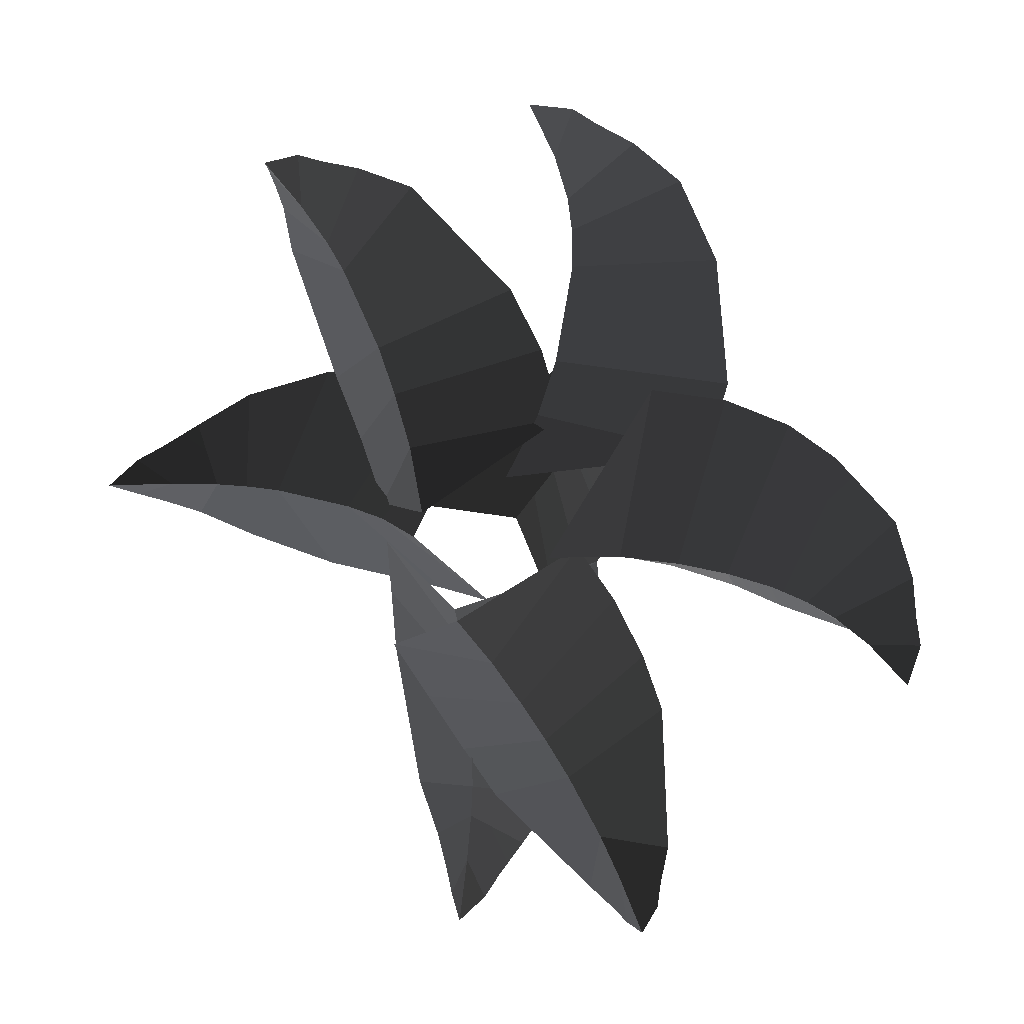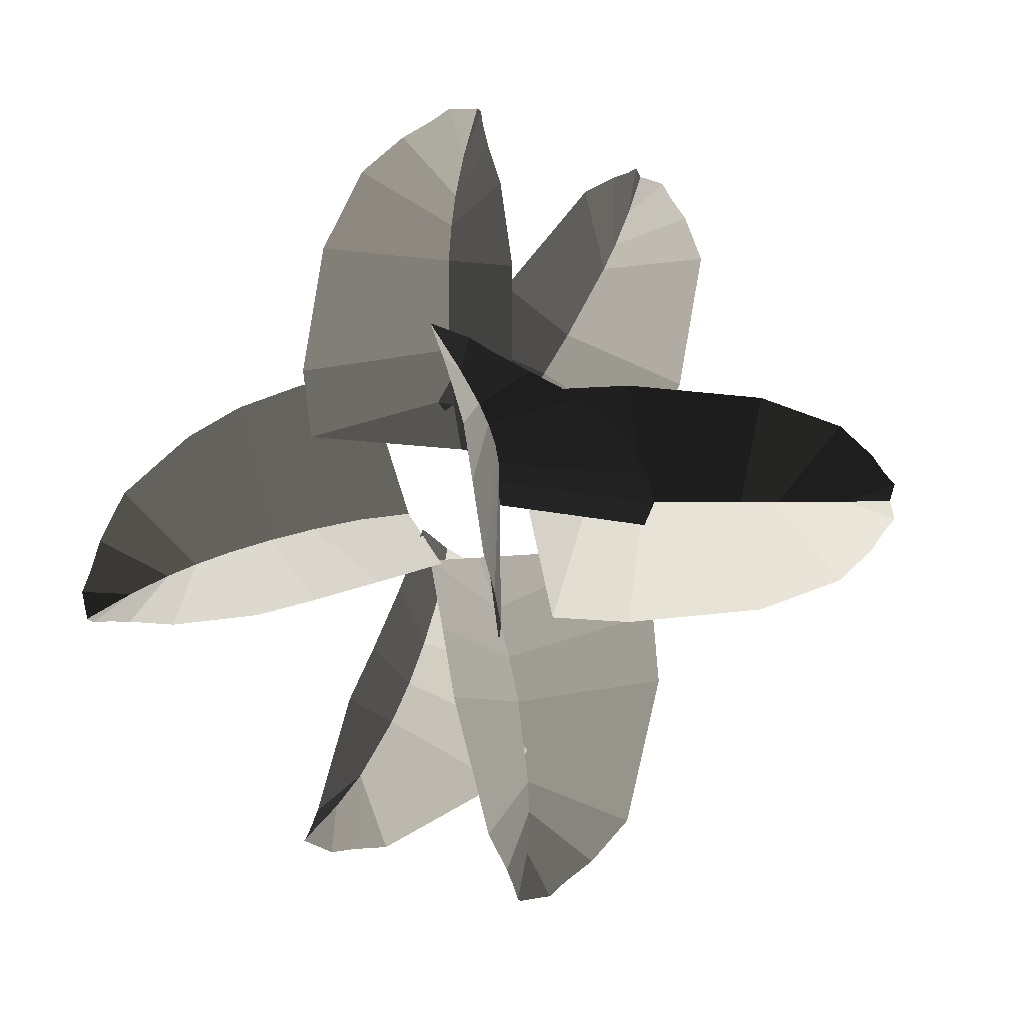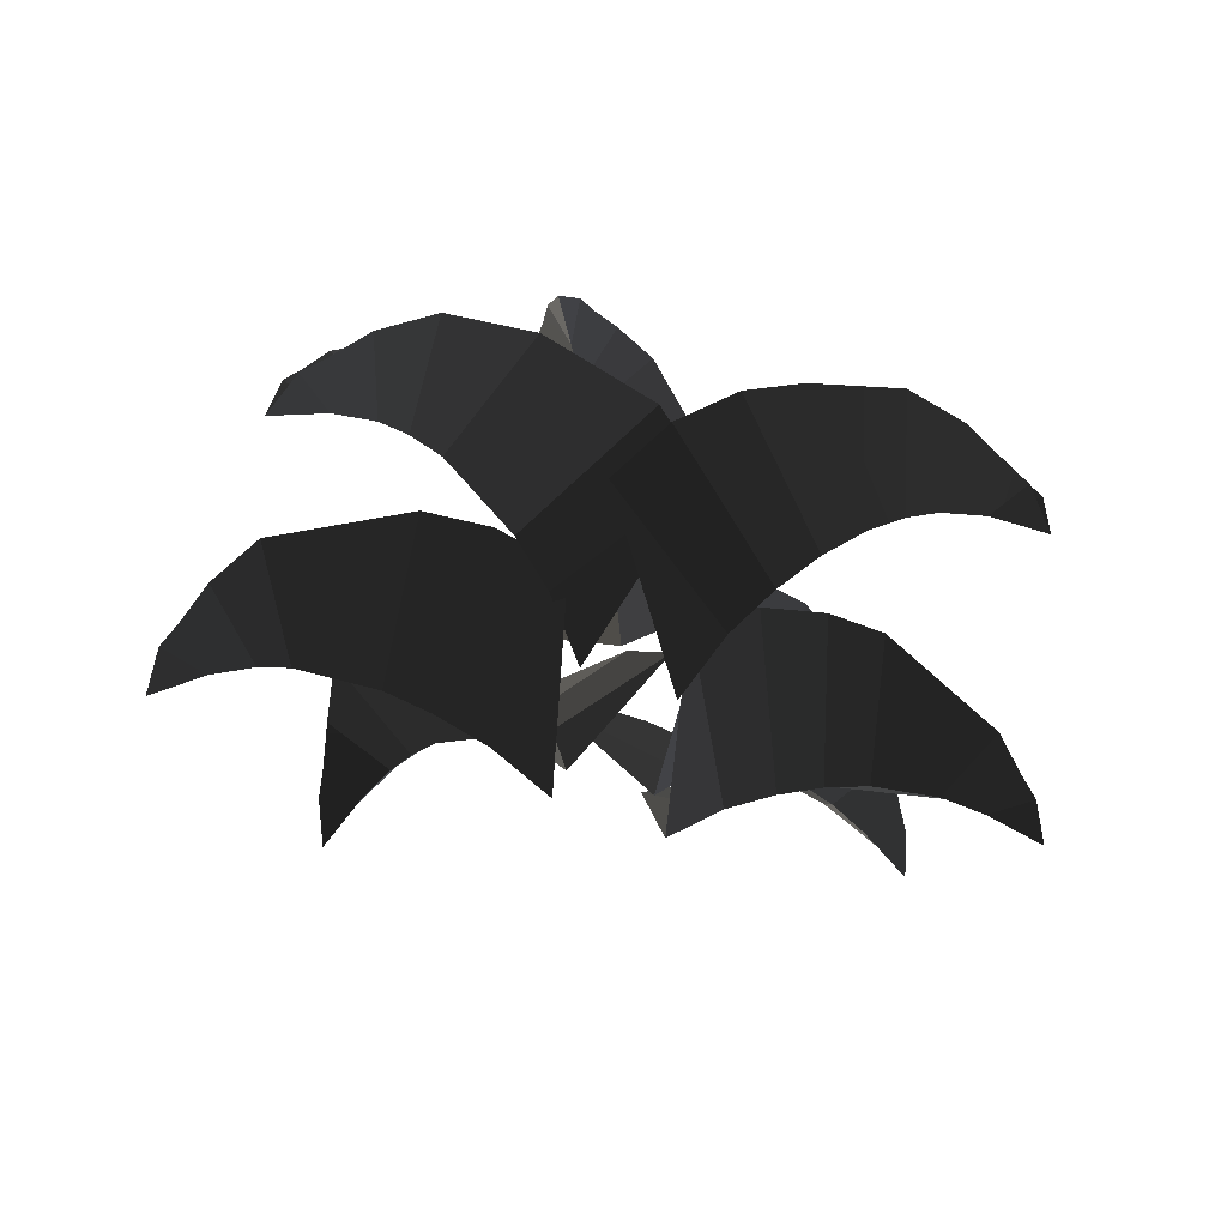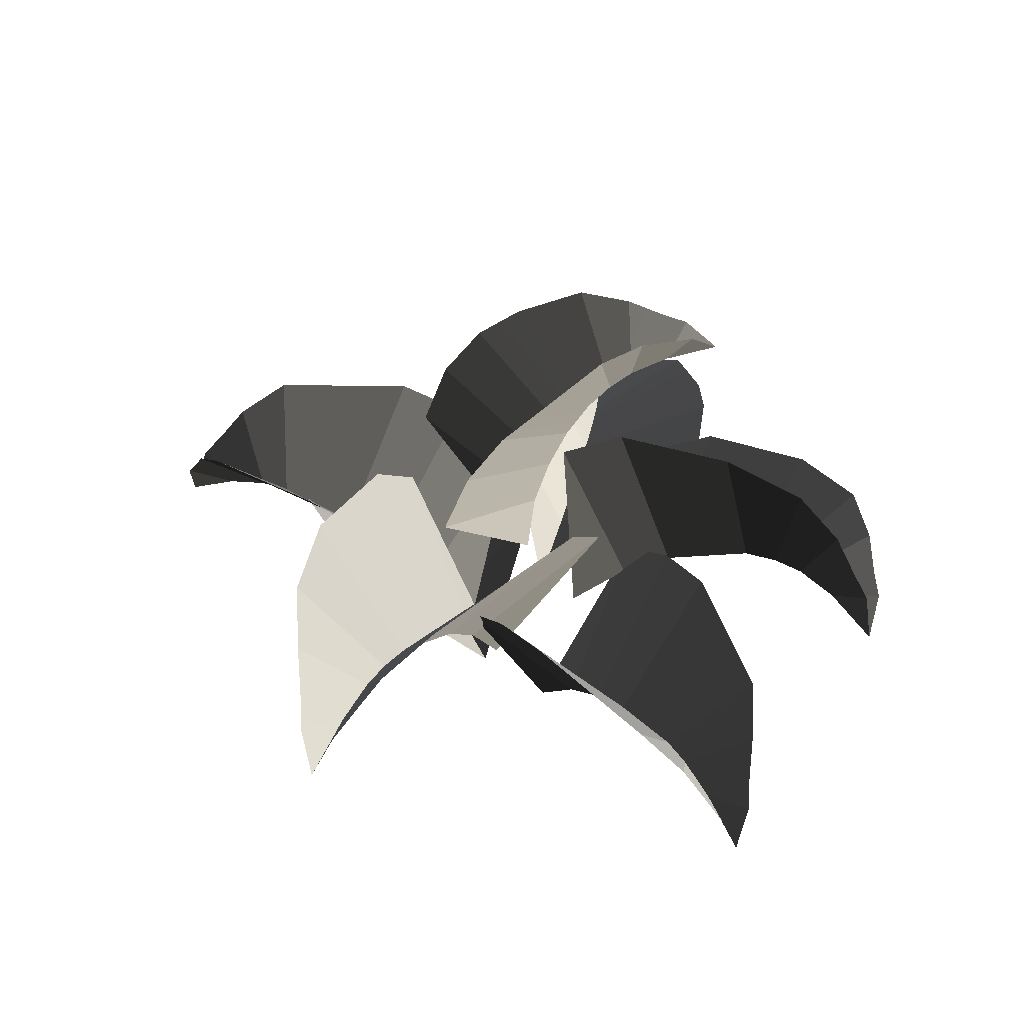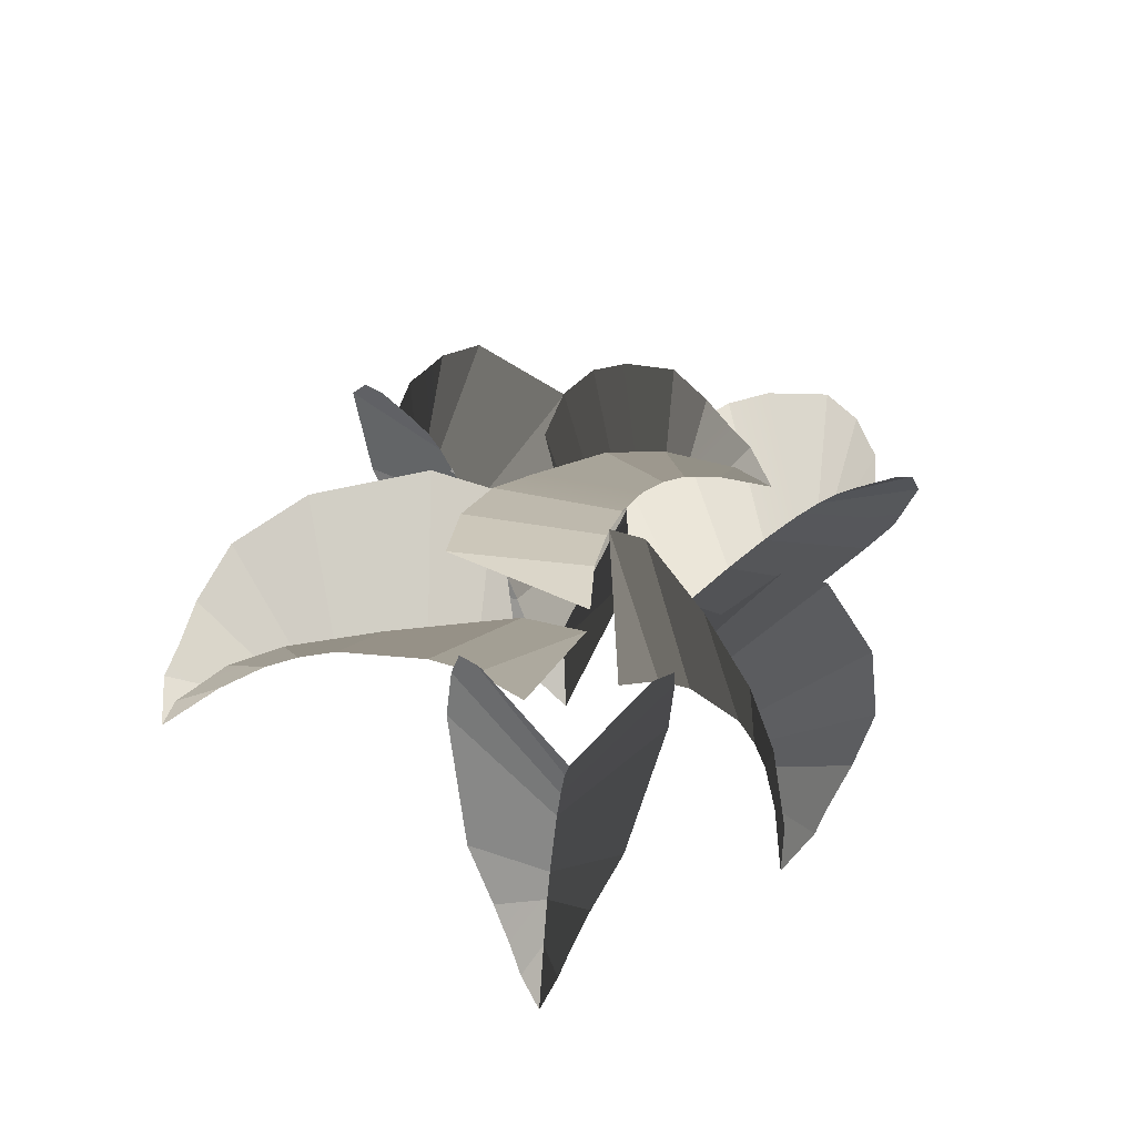
<metadata>
{"format":"obj","ext":"obj","renderer":"f3d","projection":"perspective","resolution":1024,"background":"white","views":[{"elev":14.0,"azim":-163.8,"up":"+Y"},{"elev":1.1,"azim":-13.2,"up":"+Y"},{"elev":-40.3,"azim":-131.8,"up":"+Z"},{"elev":36.2,"azim":118.6,"up":"+Z"},{"elev":41.6,"azim":156.5,"up":"+Z"}]}
</metadata>
<code>
v -1.412 -3.607 8.301
v -1.803 -3.957 8.447
v -1.751 -4.057 7.952
v -1.777 -3.783 8.709
v -1.803 -3.957 8.447
v -1.412 -3.607 8.301
v -1.763 -3.534 9.118
v -1.153 -3.227 8.475
v -0.7798 -2.594 8.511
v -1.508 -2.184 9.851
v -1.763 -3.534 9.118
v -1.153 -3.227 8.475
v -0.09807 -1.17 7.9
v -0.3281 -1.689 8.204
v 1.106 -2.126 9.399
v 1.395 -1.433 9.059
v -0.5494 -2.151 8.401
v 0.7258 -2.755 9.508
v 1.106 -2.126 9.399
v -0.3281 -1.689 8.204
v 0.2864 2.484 9.929
v 1.358 2.016 8.57
v 1.78 2.809 8.678
v 1.31 3.62 9.573
v 2.151 3.509 8.439
v 2.553 3.862 8.542
v 2.411 3.997 8.073
v 1.117 1.562 8.377
v 1.358 2.016 8.57
v 0.2864 2.484 9.929
v -0.09126 1.85 9.838
v 1.937 3.106 8.624
v 2.579 3.668 8.788
v 2.553 3.862 8.542
v 2.151 3.509 8.439
v 2.644 3.388 9.172
v 1.78 2.809 8.678
v 1.937 3.106 8.624
v 1.775 3.849 9.172
v 1.31 3.62 9.573
v 0.8501 1.059 8.077
v 1.117 1.562 8.377
v -0.09126 1.85 9.838
v -0.4182 1.173 9.499
v 2.044 3.953 8.788
v 1.775 3.849 9.172
v 1.937 3.106 8.624
v 2.151 3.509 8.439
v 2.219 4.04 8.542
v -1.153 -3.227 8.475
v -0.926 -4.016 8.928
v 0.3261 -3.242 9.434
v -0.7798 -2.594 8.511
v -1.896 2.824 10.49
v -2.093 1.492 10.28
v -0.3146 1.773 9.623
v -0.3961 2.758 9.998
v 0.8501 1.059 8.077
v -0.4182 1.173 9.499
v 0.5536 0.5013 7.568
v -0.2036 1.23 9.297
v 0.09456 0.5099 11.04
v 0.0003097 1.227 11.43
v -0.3146 1.773 9.623
v -0.3268 3.489 10.04
v -0.09394 4.234 10.42
v -0.06266 4.422 10.17
v -0.2082 3.954 9.931
v -0.1299 3.971 10.82
v -0.3961 2.758 9.998
v -0.3742 3.152 10.05
v -1.472 3.667 10.5
v -1.896 2.824 10.49
v 0.09456 0.5099 11.04
v -0.2036 1.23 9.297
v 0.005884 0.6396 8.78
v -0.3742 3.152 10.05
v -0.3268 3.489 10.04
v -0.987 4.079 10.35
v -1.472 3.667 10.5
v 0.5691 -2.306 9.325
v 0.6332 -3.217 9.55
v 1.57 -3.574 10.45
v 1.899 -1.98 10.59
v -0.6213 4.301 10.13
v -0.987 4.079 10.35
v -0.3268 3.489 10.04
v -0.2082 3.954 9.931
v -0.3924 4.464 9.988
v 0.6579 -4.065 9.402
v 0.5019 -4.577 9.591
v 0.6561 -4.683 9.096
v 0.5691 -2.306 9.325
v 1.899 -1.98 10.59
v 1.883 -1.231 10.4
v 0.52 -1.801 9.063
v 0.6482 -3.571 9.536
v 0.3985 -4.386 9.835
v 0.5019 -4.577 9.591
v 0.6579 -4.065 9.402
v 0.2263 -4.121 10.22
v 0.6332 -3.217 9.55
v 0.6482 -3.571 9.536
v 1.244 -4.074 10.12
v 1.57 -3.574 10.45
v 0.4574 -1.254 8.683
v 0.52 -1.801 9.063
v 1.883 -1.231 10.4
v 1.776 -0.5028 9.962
v 1.025 -4.357 9.774
v 1.244 -4.074 10.12
v 0.6482 -3.571 9.536
v 0.6579 -4.065 9.402
v 0.8934 -4.559 9.552
v -2.097 1.336 10.15
v -2.793 1.083 10.22
v -2.323 -0.3979 9.323
v -1.811 -0.2833 9.161
v 0.4574 -1.254 8.683
v 1.776 -0.5028 9.962
v 0.371 -0.6689 8.08
v -4.024 0.1459 9.95
v -4.269 -0.3869 9.658
v -3.493 -0.7967 9.328
v -3.184 -0.6671 9.391
v -3.184 -0.6671 9.391
v -3.538 -1.272 10.48
v -2.675 -1.158 10.85
v -2.809 -0.535 9.401
v -2.323 -0.3979 9.323
v -2.081 -0.9962 11
v -3.493 -0.7967 9.328
v -4.269 -0.3869 9.658
v -4.359 -0.745 9.351
v -3.895 -1.006 9.136
v -4.438 -0.9745 9.151
v -2.323 -0.3979 9.323
v -2.793 1.083 10.22
v -3.334 0.7663 10.13
v -2.809 -0.535 9.401
v -3.184 -0.6671 9.391
v -4.024 0.1459 9.95
v -4.323 -1.312 9.277
v -3.895 -1.006 9.136
v -4.361 -1.303 8.77
v -1.811 -0.2833 9.161
v -1.363 -0.8083 10.95
v -0.6158 -0.633 10.65
v -1.232 -0.1825 8.9
v -3.895 -1.006 9.136
v -4.323 -1.312 9.277
v -4.174 -1.285 9.553
v -3.493 -0.7967 9.328
v -3.968 -1.265 9.986
v 1.04 0.7083 12.26
v 0.43 1.147 12.67
v -0.3514 0.8897 11.83
v -0.2167 0.6776 11.58
v 1.36 0.3697 11.93
v -0.08723 0.4577 11.19
v 0.43 1.147 12.67
v -0.1028 1.408 12.71
v -0.49 1.098 12.02
v -0.3514 0.8897 11.83
v -0.08723 0.4577 11.19
v -0.3358 -0.8855 12.07
v -0.1463 -1.258 11.54
v 0.009497 0.2744 10.74
v -0.49 1.098 12.02
v -0.1028 1.408 12.71
v -0.476 1.612 12.61
v -0.7248 1.436 12.19
v -0.7165 1.757 12.57
v 0.08042 0.1138 10.18
v 0.009497 0.2744 10.74
v -0.1463 -1.258 11.54
v -0.008568 -1.482 10.84
v -0.7248 1.436 12.19
v -0.9919 1.554 12.59
v -0.9165 1.285 12.65
v -0.49 1.098 12.02
v -0.8187 0.8777 12.77
v 2.908 1.201 11.18
v 1.447 1.335 10.94
v 2.051 0.02353 9.431
v 3.088 0.02353 9.935
v 0.08042 0.1138 10.18
v -0.008568 -1.482 10.84
v 0.08516 0.0224 9.45
v 3.088 0.02353 9.935
v 3.514 0.02353 10.01
v 3.884 0.8909 11.07
v 2.908 1.201 11.18
v 3.886 0.02353 10.02
v 4.409 -0.5134 10.71
v 4.713 -0.3069 10.34
v 4.41 0.02353 9.901
v 4.93 -0.1829 10.1
v 4.93 0.23 10.1
v 4.41 0.02353 9.901
v 5.072 0.02353 9.609
v 3.886 0.02353 10.02
v 4.409 0.5605 10.71
v 3.884 0.8909 11.07
v 3.514 0.02353 10.01
v 1.493 0.02353 9.004
v 2.051 0.02353 9.431
v 1.447 1.335 10.94
v 0.7019 1.304 10.44
v 0.0003097 1.227 11.43
v -0.01714 2.586 11.52
v -0.3961 2.758 9.998
v -0.3146 1.773 9.623
v 4.41 0.02353 9.901
v 4.93 0.23 10.1
v 4.713 0.354 10.34
v 3.886 0.02353 10.02
v 4.409 0.5605 10.71
v 1.493 0.02353 9.004
v 0.7019 1.304 10.44
v 0.9072 0.02353 8.34
v -0.5494 -2.151 8.401
v -1.256 -1.612 9.959
v -1.508 -2.184 9.851
v -0.7798 -2.594 8.511
v -0.5123 -2.091 10.83
v -0.07391 -3.649 10.61
v 0.6332 -3.217 9.55
v 0.5691 -2.306 9.325
v -0.9372 -0.9478 9.864
v -0.3281 -1.689 8.204
v -0.09807 -1.17 7.9
v -0.5998 -0.2824 9.513
v -0.9372 -0.9478 9.864
v -1.256 -1.612 9.959
v -0.5494 -2.151 8.401
v -0.3281 -1.689 8.204
v -1.412 -3.607 8.301
v -1.481 -4.143 8.374
v -1.262 -4.08 8.591
v -1.153 -3.227 8.475
v -0.926 -4.016 8.928
v -0.5998 -0.2824 9.513
v -0.09807 -1.17 7.9
v 0.1259 -0.5805 7.389
v -1.481 -4.143 8.374
v -1.412 -3.607 8.301
v -1.751 -4.057 7.952
v -0.5494 -2.151 8.401
v -0.7798 -2.594 8.511
v 0.3261 -3.242 9.434
v 0.7258 -2.755 9.508
v 2.032 0.7221 9.838
v 2.346 1.39 9.929
v 1.358 2.016 8.57
v 1.117 1.562 8.377
v -0.09807 -1.17 7.9
v 1.395 -1.433 9.059
v 0.1259 -0.5805 7.389
v 2.032 0.7221 9.838
v 1.117 1.562 8.377
v 0.8501 1.059 8.077
v 1.655 0.07241 9.499
v 2.714 2.874 9.573
v 2.644 3.388 9.172
v 1.937 3.106 8.624
v 1.78 2.809 8.678
v 1.655 0.07241 9.499
v 0.8501 1.059 8.077
v 0.5536 0.5013 7.568
v 2.219 4.04 8.542
v 2.151 3.509 8.439
v 2.411 3.997 8.073
v -0.01714 2.586 11.52
v -0.08775 3.492 11.27
v -0.3742 3.152 10.05
v -0.3961 2.758 9.998
v -0.2082 3.954 9.931
v -0.06266 4.422 10.17
v 0.004336 4.528 9.677
v -0.08775 3.492 11.27
v -0.1299 3.971 10.82
v -0.3268 3.489 10.04
v -0.3742 3.152 10.05
v -0.3924 4.464 9.988
v -0.2082 3.954 9.931
v 0.004336 4.528 9.677
v -0.2036 1.23 9.297
v -0.3146 1.773 9.623
v -2.093 1.492 10.28
v -1.949 0.7685 9.914
v -0.6027 -1.346 10.65
v -0.5123 -2.091 10.83
v 0.5691 -2.306 9.325
v 0.52 -1.801 9.063
v -0.2036 1.23 9.297
v -1.949 0.7685 9.914
v 0.005884 0.6396 8.78
v -0.6027 -1.346 10.65
v 0.52 -1.801 9.063
v 0.4574 -1.254 8.683
v -0.6503 -0.6146 10.2
v -0.07391 -3.649 10.61
v 0.2263 -4.121 10.22
v 0.6482 -3.571 9.536
v 0.6332 -3.217 9.55
v 1.447 -1.288 10.94
v 2.908 -1.153 11.18
v 3.088 0.02353 9.935
v 2.051 0.02353 9.431
v -0.6503 -0.6146 10.2
v 0.4574 -1.254 8.683
v 0.371 -0.6689 8.08
v 0.8934 -4.559 9.552
v 0.6579 -4.065 9.402
v 0.6561 -4.683 9.096
v -3.895 -1.006 9.136
v -4.438 -0.9745 9.151
v -4.361 -1.303 8.77
v -2.097 1.336 10.15
v -1.811 -0.2833 9.161
v -1.232 -0.1825 8.9
v -1.332 1.46 9.866
v -1.811 -0.2833 9.161
v -2.323 -0.3979 9.323
v -2.081 -0.9962 11
v -1.363 -0.8083 10.95
v -1.332 1.46 9.866
v -1.232 -0.1825 8.9
v -0.5628 -0.1241 8.444
v 1.602 0.03571 11.39
v 1.36 0.3697 11.93
v -0.08723 0.4577 11.19
v 0.009497 0.2744 10.74
v -3.184 -0.6671 9.391
v -3.493 -0.7967 9.328
v -3.968 -1.265 9.986
v -3.538 -1.272 10.48
v -1.232 -0.1825 8.9
v -0.6158 -0.633 10.65
v -0.5628 -0.1241 8.444
v -0.7248 1.436 12.19
v -0.7165 1.757 12.57
v -1.068 1.914 12.31
v 1.602 0.03571 11.39
v 0.009497 0.2744 10.74
v 0.08042 0.1138 10.18
v 1.698 -0.2189 10.7
v -0.2167 0.6776 11.58
v -0.3514 0.8897 11.83
v -0.7263 0.2907 12.77
v -0.5293 -0.4532 12.4
v -0.08723 0.4577 11.19
v -0.3358 -0.8855 12.07
v 1.698 -0.2189 10.7
v 0.08042 0.1138 10.18
v 0.08516 0.0224 9.45
v -0.9919 1.554 12.59
v -0.7248 1.436 12.19
v -1.068 1.914 12.31
v 2.908 -1.153 11.18
v 3.884 -0.8438 11.07
v 3.514 0.02353 10.01
v 3.088 0.02353 9.935
v -0.3514 0.8897 11.83
v -0.49 1.098 12.02
v -0.8187 0.8777 12.77
v -0.7263 0.2907 12.77
v 4.41 0.02353 9.901
v 4.93 -0.1829 10.1
v 5.072 0.02353 9.609
v 1.447 -1.288 10.94
v 2.051 0.02353 9.431
v 1.493 0.02353 9.004
v 0.7019 -1.257 10.44
v 3.884 -0.8438 11.07
v 4.409 -0.5134 10.71
v 3.886 0.02353 10.02
v 3.514 0.02353 10.01
v 0.7019 -1.257 10.44
v 1.493 0.02353 9.004
v 0.9072 0.02353 8.34
v 2.346 1.39 9.929
v 2.714 2.874 9.573
v 1.78 2.809 8.678
v 1.358 2.016 8.57
g Tree_3(Clone)_38082_280
f 1 3 2
f 4 6 5
f 7 6 4
f 7 8 6
f 9 11 10
f 9 12 11
f 13 15 14
f 13 16 15
f 17 19 18
f 17 20 19
f 21 23 22
f 21 24 23
f 25 27 26
f 28 30 29
f 28 31 30
f 32 34 33
f 32 35 34
f 36 32 33
f 37 39 38
f 37 40 39
f 41 43 42
f 41 44 43
f 45 47 46
f 45 48 47
f 49 48 45
f 50 52 51
f 50 53 52
f 54 56 55
f 54 57 56
f 58 60 59
f 61 63 62
f 61 64 63
f 65 67 66
f 65 68 67
f 69 65 66
f 70 72 71
f 70 73 72
f 74 76 75
f 77 79 78
f 77 80 79
f 81 83 82
f 81 84 83
f 85 87 86
f 85 88 87
f 89 88 85
f 90 92 91
f 93 95 94
f 93 96 95
f 97 99 98
f 97 100 99
f 101 97 98
f 102 104 103
f 102 105 104
f 106 108 107
f 106 109 108
f 110 112 111
f 110 113 112
f 114 113 110
f 115 117 116
f 115 118 117
f 119 121 120
f 122 124 123
f 122 125 124
f 126 128 127
f 126 129 128
f 130 128 129
f 130 131 128
f 132 134 133
f 132 135 134
f 134 135 136
f 137 139 138
f 137 140 139
f 139 140 141
f 139 141 142
f 143 145 144
f 146 148 147
f 146 149 148
f 150 152 151
f 150 153 152
f 152 153 154
f 155 157 156
f 155 158 157
f 159 158 155
f 159 160 158
f 161 163 162
f 161 164 163
f 165 167 166
f 165 168 167
f 169 171 170
f 169 172 171
f 171 172 173
f 174 176 175
f 174 177 176
f 178 180 179
f 178 181 180
f 180 181 182
f 183 185 184
f 183 186 185
f 187 189 188
f 190 192 191
f 190 193 192
f 194 196 195
f 194 197 196
f 196 197 198
f 199 201 200
f 202 204 203
f 202 205 204
f 206 208 207
f 206 209 208
f 210 212 211
f 210 213 212
f 214 216 215
f 214 217 216
f 216 217 218
f 219 221 220
f 222 224 223
f 222 225 224
f 226 228 227
f 226 229 228
f 230 232 231
f 230 233 232
f 234 236 235
f 234 237 236
f 238 240 239
f 238 241 240
f 240 241 242
f 243 245 244
f 246 248 247
f 249 251 250
f 249 252 251
f 253 255 254
f 253 256 255
f 257 259 258
f 260 262 261
f 260 263 262
f 264 266 265
f 264 267 266
f 268 270 269
f 271 273 272
f 274 276 275
f 274 277 276
f 278 280 279
f 281 283 282
f 281 284 283
f 285 287 286
f 288 290 289
f 288 291 290
f 292 294 293
f 292 295 294
f 296 298 297
f 299 301 300
f 299 302 301
f 303 305 304
f 303 306 305
f 307 309 308
f 307 310 309
f 311 313 312
f 314 316 315
f 317 319 318
f 320 322 321
f 320 323 322
f 324 326 325
f 324 327 326
f 328 330 329
f 331 333 332
f 331 334 333
f 335 337 336
f 335 338 337
f 339 341 340
f 342 344 343
f 345 347 346
f 345 348 347
f 349 351 350
f 349 352 351
f 353 352 349
f 353 354 352
f 355 357 356
f 358 360 359
f 361 363 362
f 361 364 363
f 365 367 366
f 365 368 367
f 369 371 370
f 372 374 373
f 372 375 374
f 376 378 377
f 376 379 378
f 380 382 381
f 383 385 384
f 383 386 385

</code>
